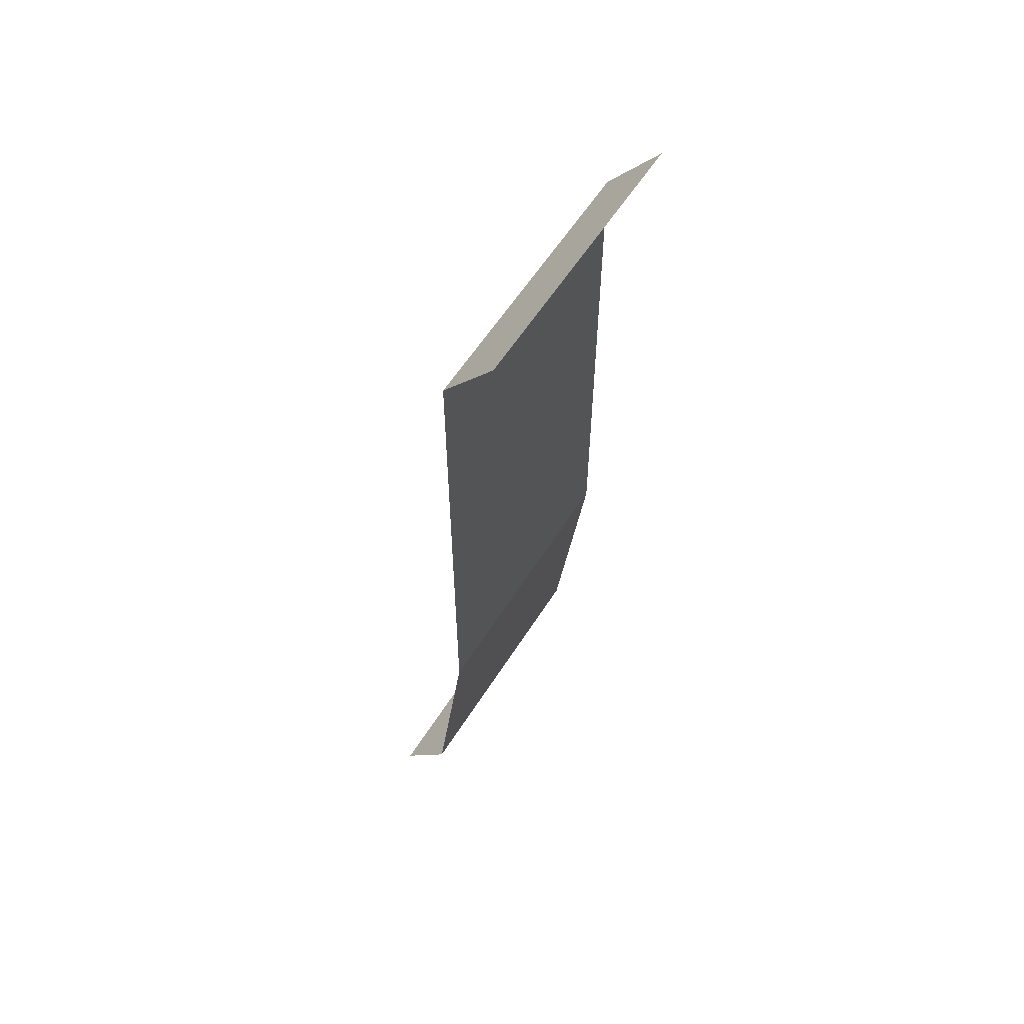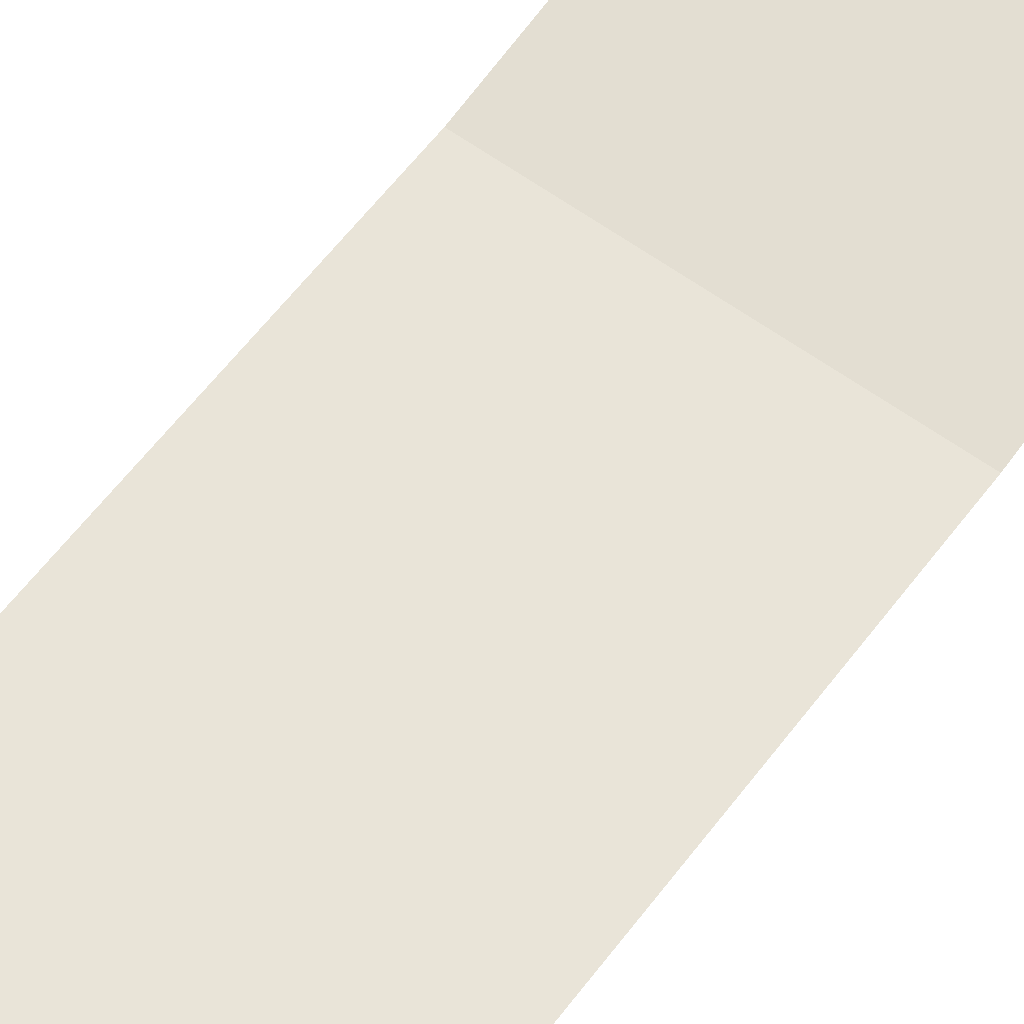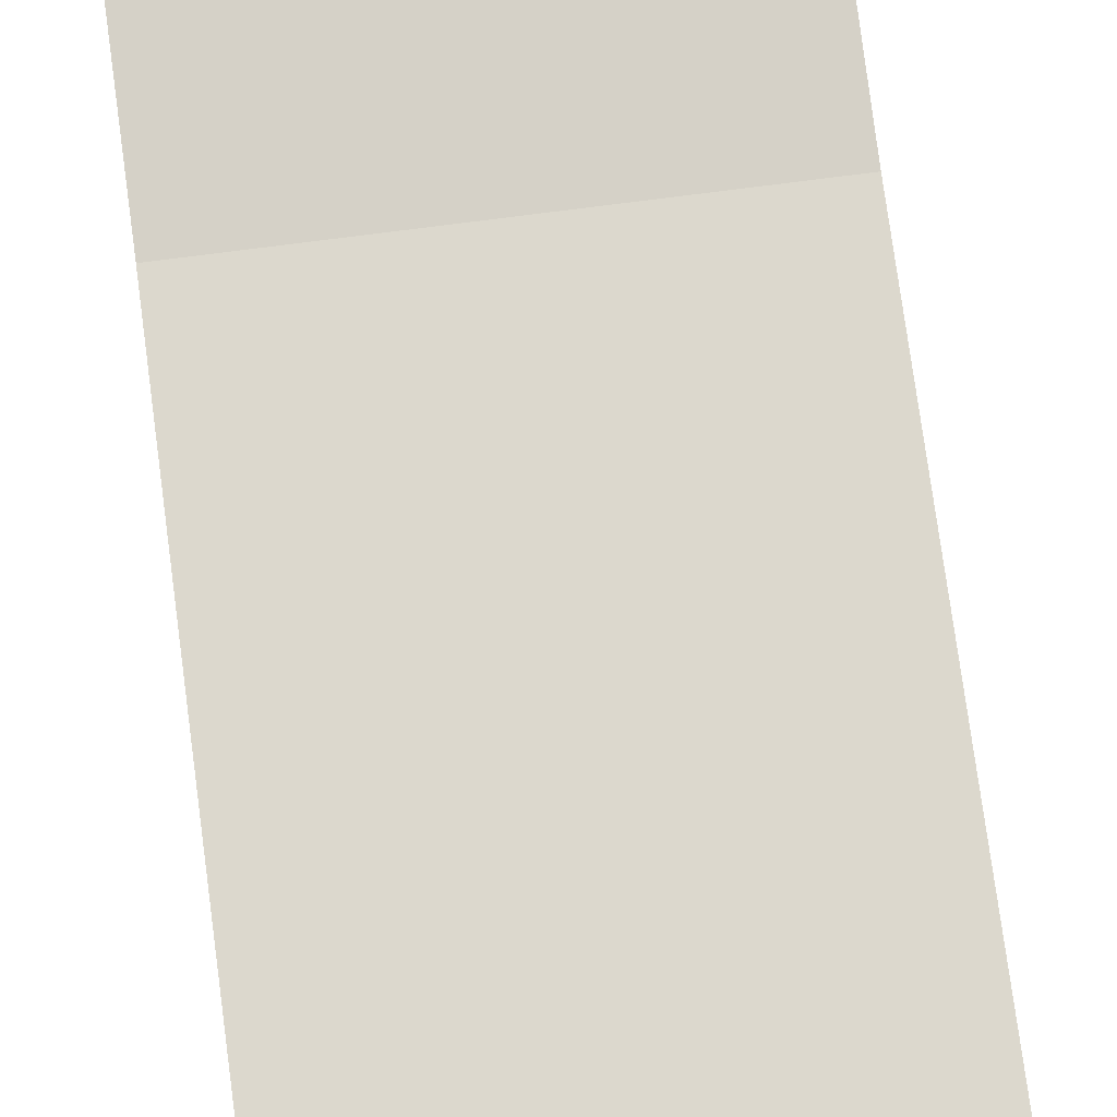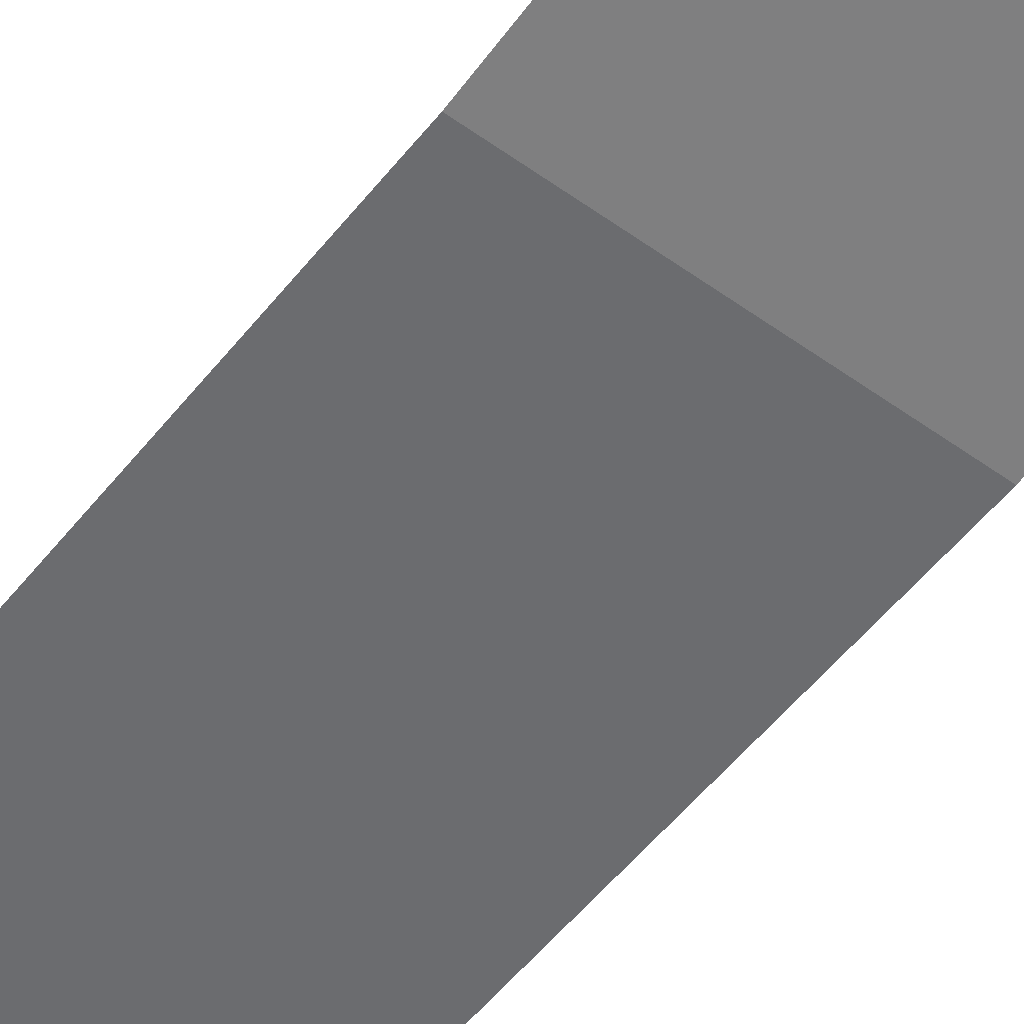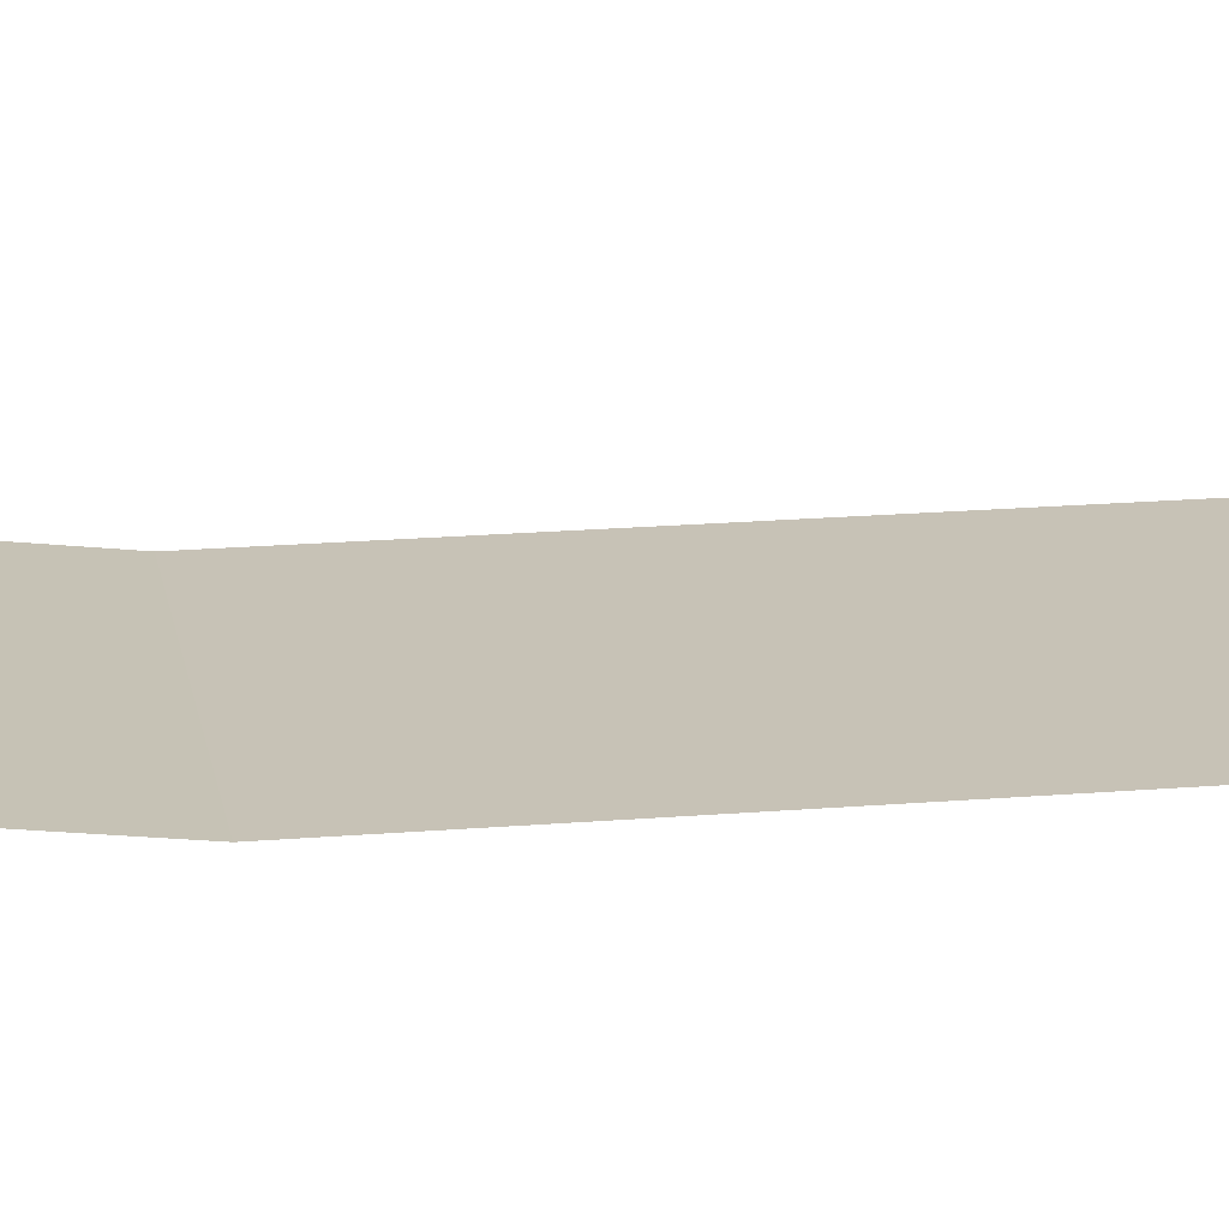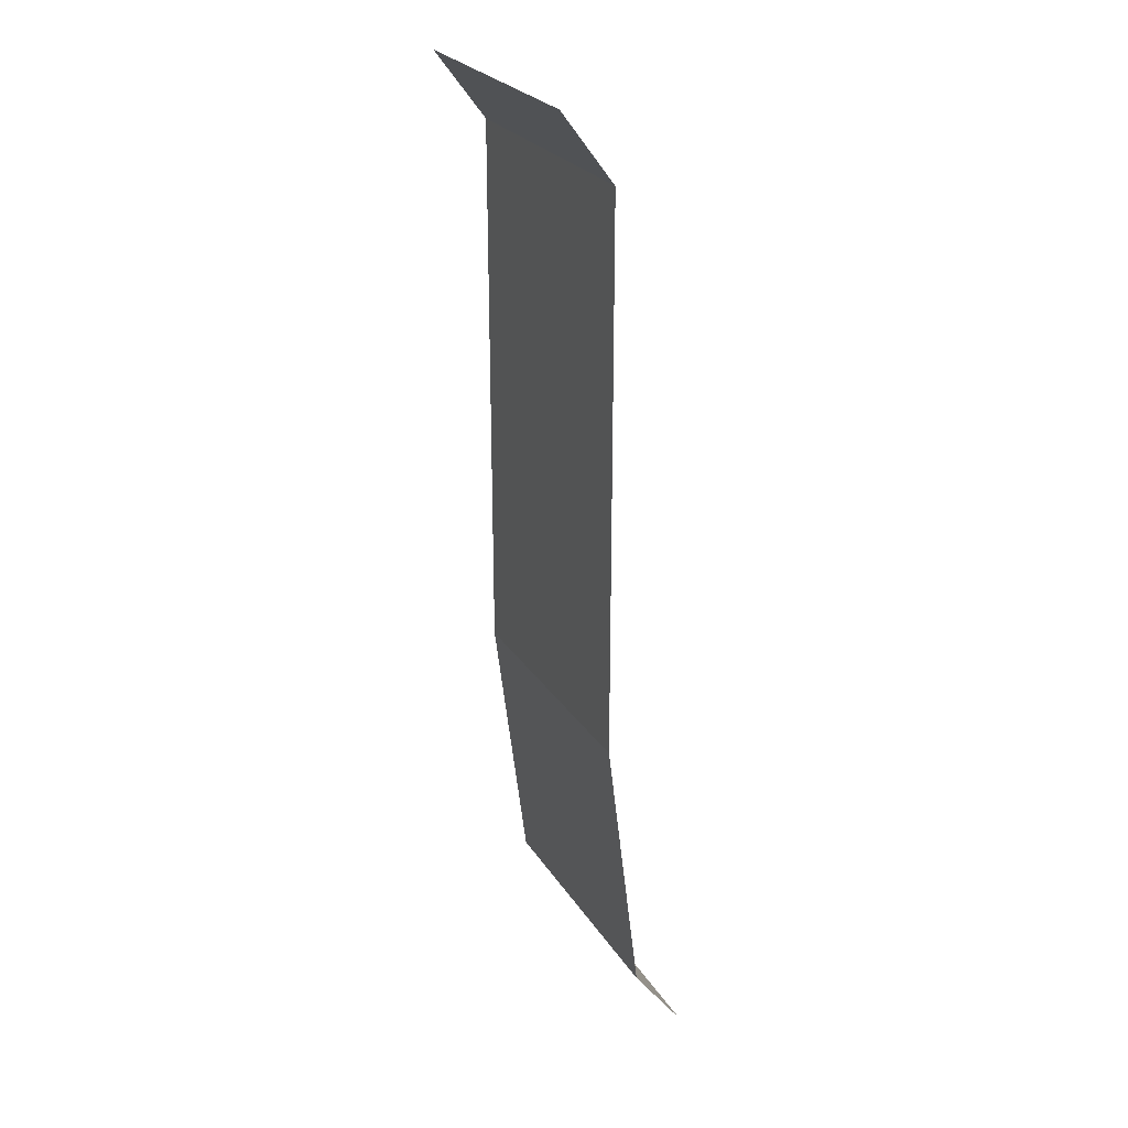
<metadata>
{"format":"obj","ext":"obj","renderer":"f3d","projection":"perspective","resolution":1024,"background":"white","views":[{"elev":59.2,"azim":122.2,"up":"+Y"},{"elev":59.9,"azim":-143.2,"up":"+Z"},{"elev":72.6,"azim":172.5,"up":"+Z"},{"elev":-53.7,"azim":-37.5,"up":"+Z"},{"elev":19.3,"azim":81.0,"up":"+Z"},{"elev":25.5,"azim":-115.2,"up":"+Y"}]}
</metadata>
<code>
o Default
v -1 2 0
v -1 2.25 -0.1875
v 0 2.25 -0.1875
v 0 2 0
v -1 1 0
v 0 2 0
v -1 2 0
v 0 1 0
v -1 0 0
v 0 1 0
v -1 1 0
v 0 0 0
v -1 -1 0.125
v 0 0 0
v -1 0 0
v 0 -1 0.125
v -1 -1.25 0.3125
v 0 -1 0.125
v -1 -1 0.125
v 0 -1.25 0.3125
g Object 364
f 1 3 2
f 1 4 3
f 5 6 7
f 5 8 6
f 9 10 11
f 9 12 10
f 13 14 15
f 13 16 14
f 17 18 19
f 17 20 18

</code>
